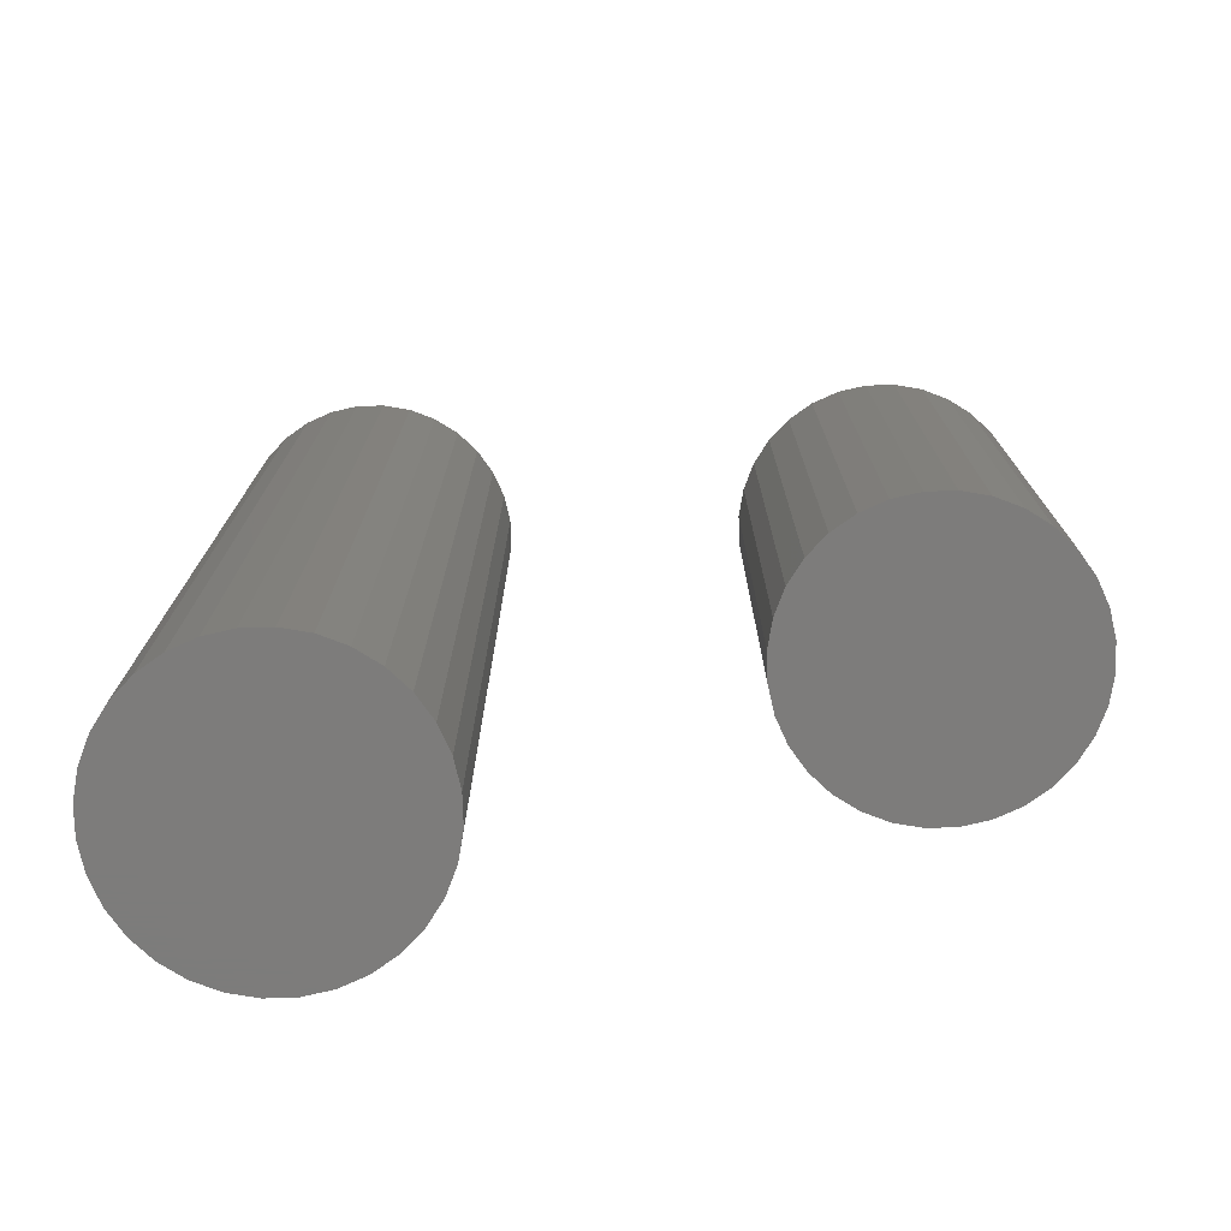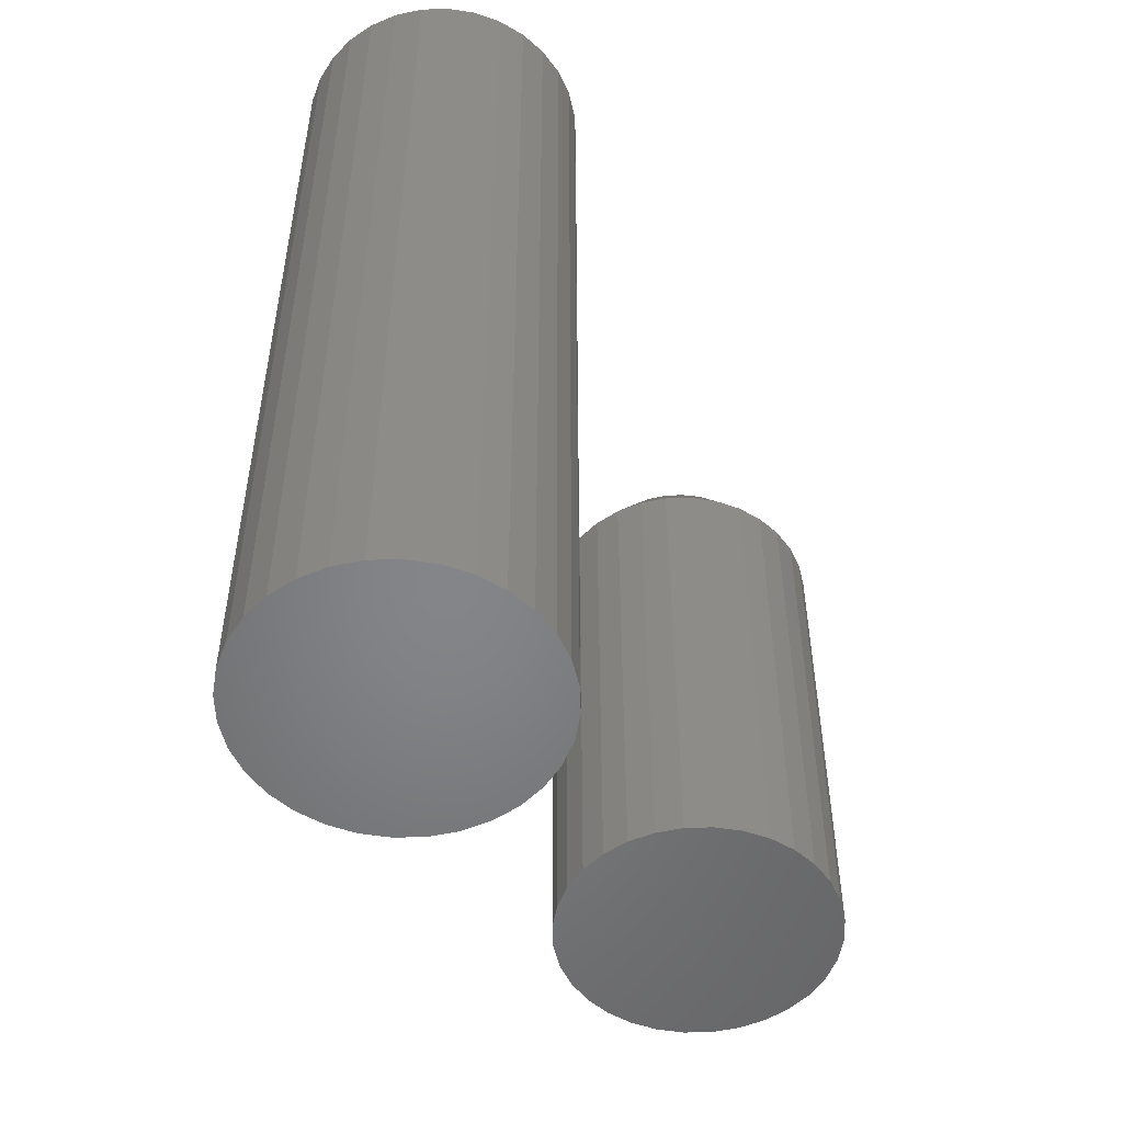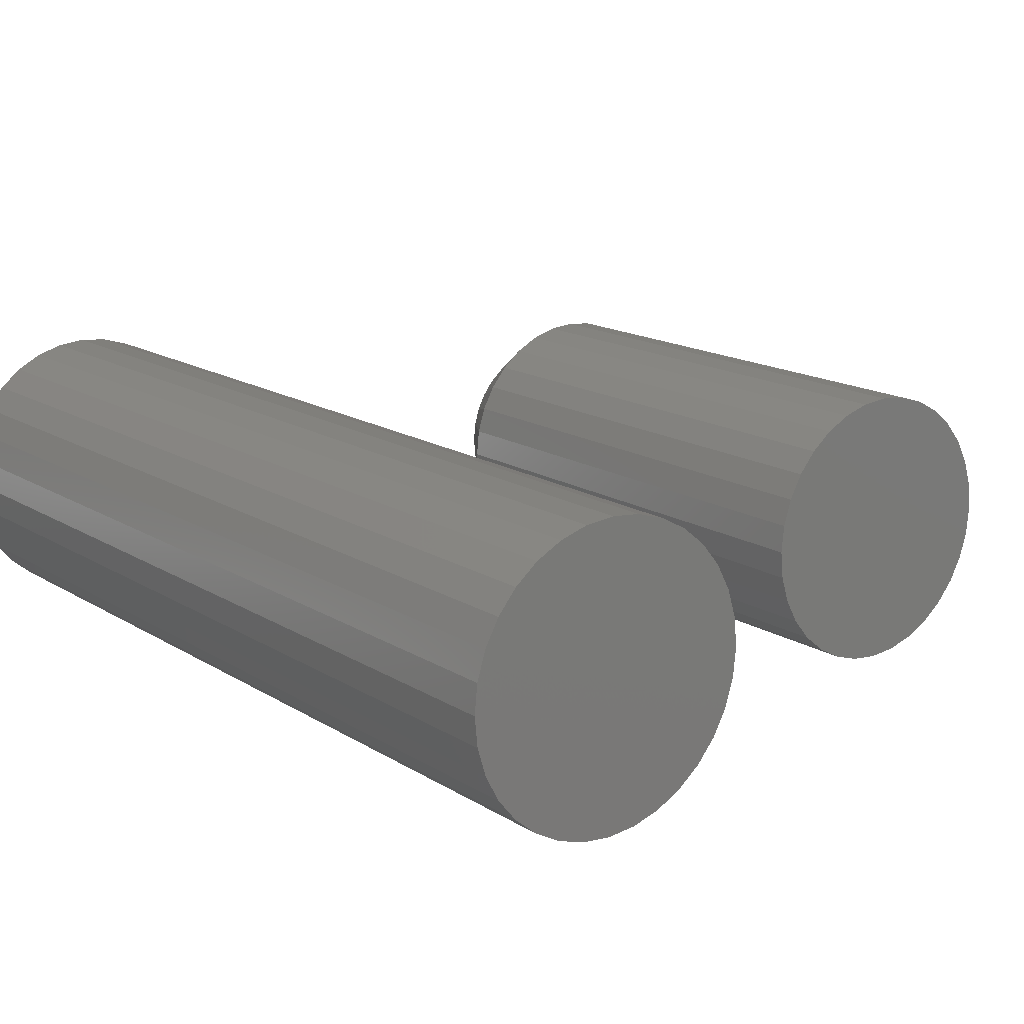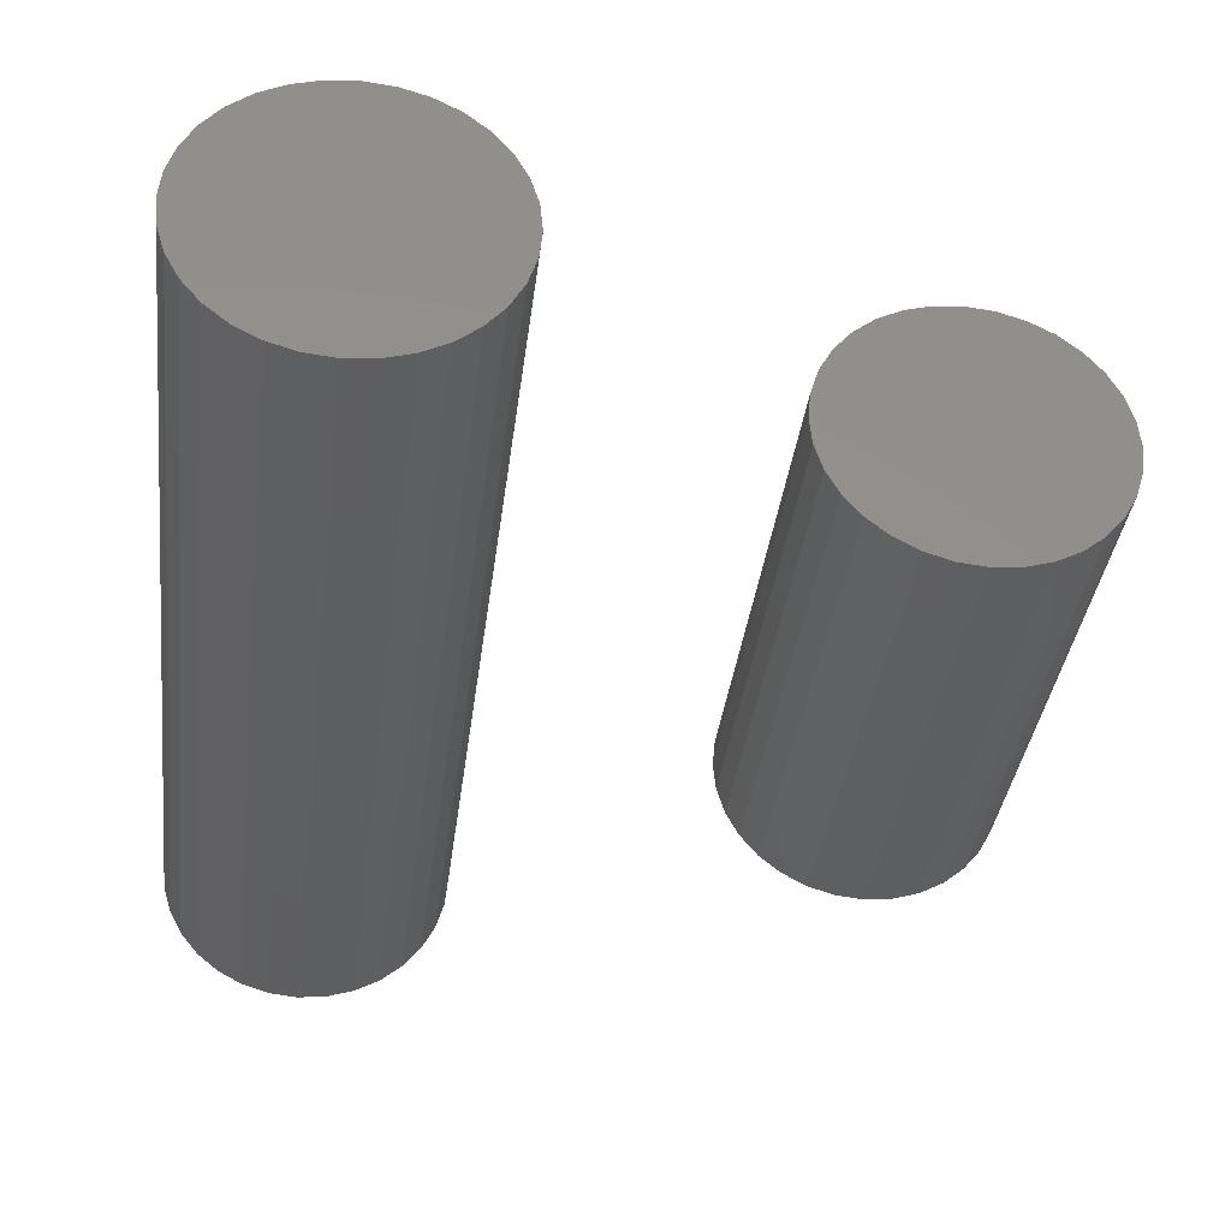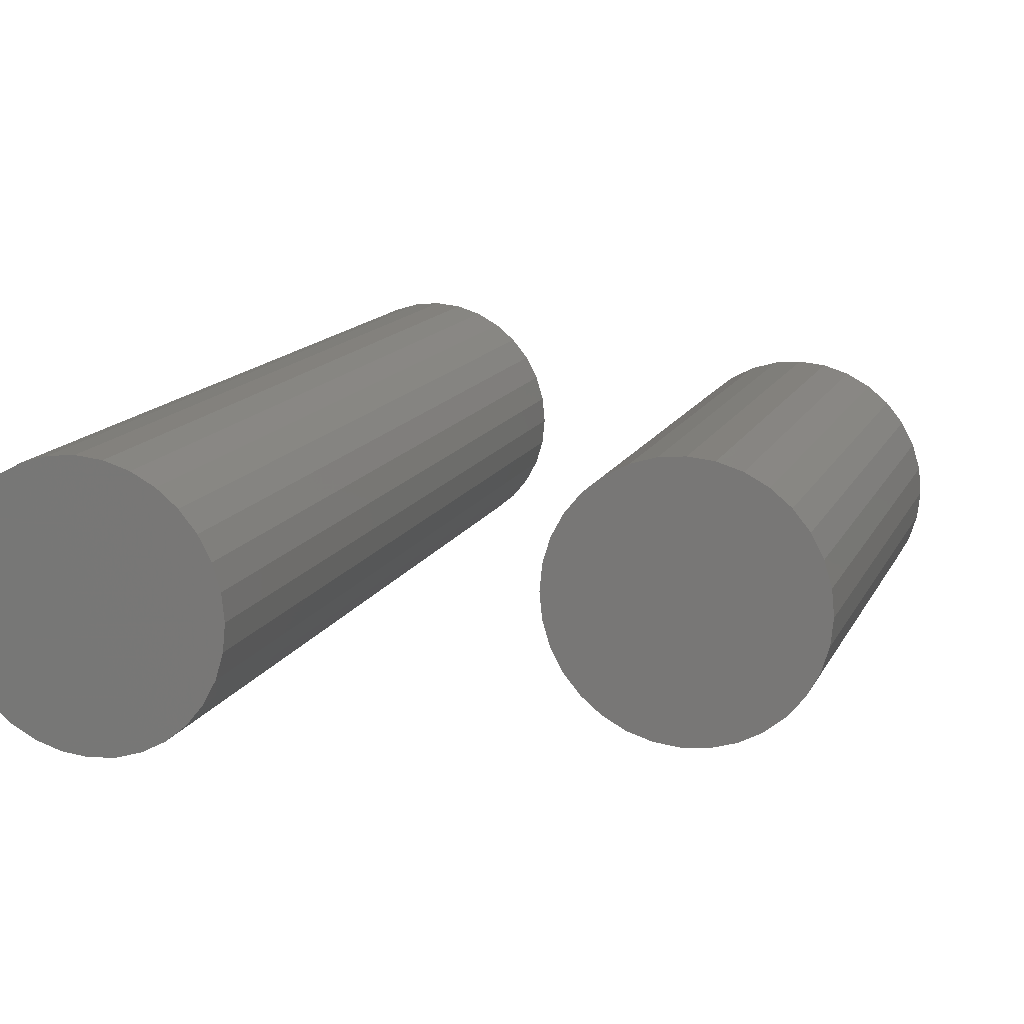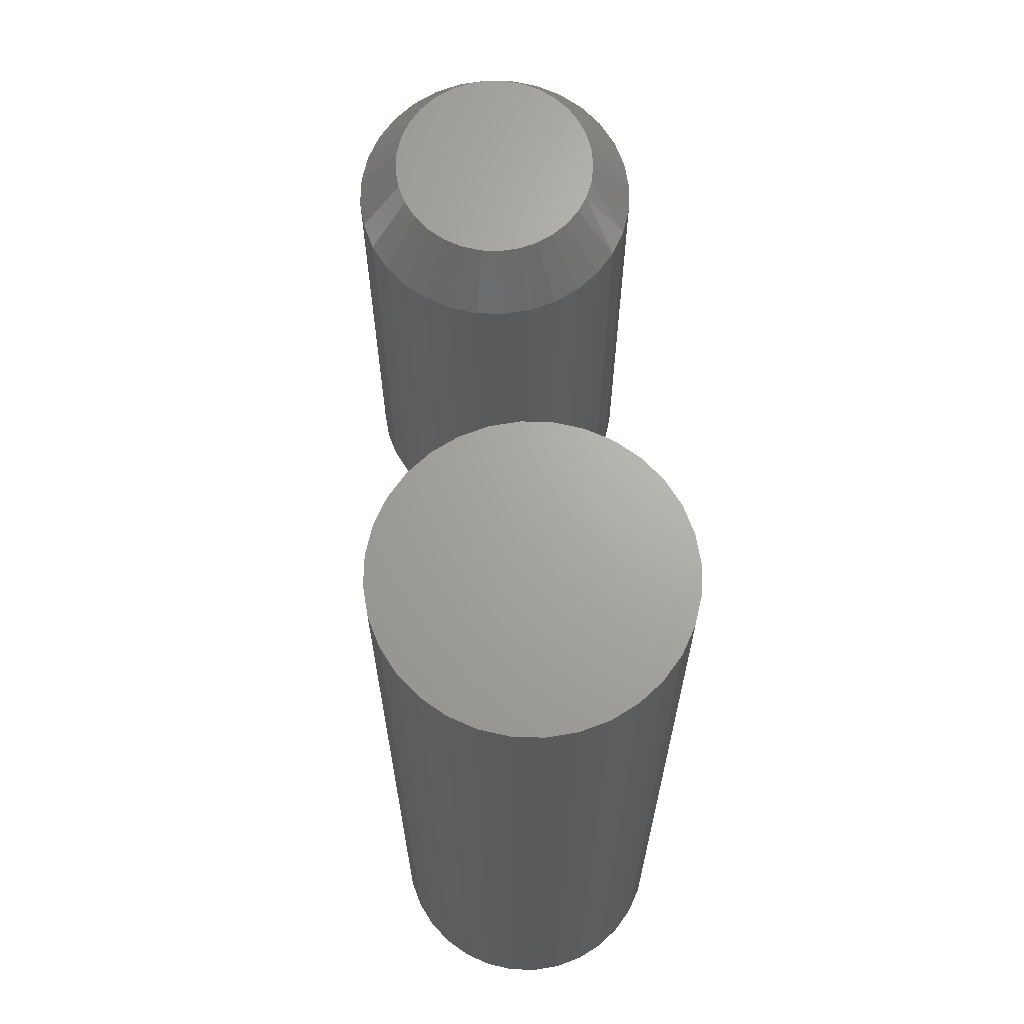
<metadata>
{"format":"stl","ext":"stl","renderer":"f3d","projection":"perspective","resolution":1024,"background":"white","views":[{"elev":-75.9,"azim":7.4,"up":"+Y"},{"elev":-52.4,"azim":-60.1,"up":"+Y"},{"elev":15.5,"azim":-37.5,"up":"+Z"},{"elev":-36.6,"azim":-7.1,"up":"+Z"},{"elev":13.9,"azim":18.4,"up":"+Z"},{"elev":67.2,"azim":-93.9,"up":"+Y"}]}
</metadata>
<code>
# stl→obj: 161 verts, 314 faces
v -0.01516 -0.375 0.1118
v 0.02931 -0.375 0.1118
v 0.007072 -0.375 0.114
v -0.03655 -0.375 0.1053
v 0.05069 -0.375 0.1053
v -0.05625 -0.375 0.09477
v 0.0704 -0.375 0.09477
v 0.0704 -0.375 -0.09477
v -0.03655 -0.375 -0.1053
v 0.05069 -0.375 -0.1053
v -0.01516 -0.375 -0.1118
v 0.02931 -0.375 -0.1118
v 0.007072 -0.375 -0.114
v 0.08767 -0.375 0.0806
v -0.07352 -0.375 0.0806
v 0.1018 -0.375 0.06332
v -0.0877 -0.375 0.06332
v 0.1124 -0.375 0.04362
v -0.09823 -0.375 0.04362
v 0.1189 -0.375 0.02224
v -0.1047 -0.375 0.02224
v 0.1211 -0.375 -2.559e-17
v -0.1069 -0.375 2.326e-18
v 0.1189 -0.375 -0.02224
v -0.1047 -0.375 -0.02224
v 0.1124 -0.375 -0.04362
v -0.09823 -0.375 -0.04362
v 0.1018 -0.375 -0.06332
v -0.0877 -0.375 -0.06332
v 0.08767 -0.375 -0.0806
v -0.07352 -0.375 -0.0806
v -0.05625 -0.375 -0.09477
v 0.007072 0.375 0.114
v 0.02931 0.375 0.1118
v -0.01516 0.375 0.1118
v -0.03655 0.375 0.1053
v 0.05069 0.375 0.1053
v -0.05625 0.375 0.09477
v 0.0704 0.375 0.09477
v 0.05069 0.375 -0.1053
v -0.03655 0.375 -0.1053
v 0.0704 0.375 -0.09477
v -0.01516 0.375 -0.1118
v 0.02931 0.375 -0.1118
v 0.007072 0.375 -0.114
v -0.05625 0.375 -0.09477
v -0.07352 0.375 -0.0806
v 0.08767 0.375 -0.0806
v -0.0877 0.375 -0.06332
v 0.1018 0.375 -0.06332
v -0.09823 0.375 -0.04362
v 0.1124 0.375 -0.04362
v -0.1047 0.375 -0.02224
v 0.1189 0.375 -0.02224
v -0.1069 0.375 2.326e-18
v 0.1211 0.375 -2.559e-17
v -0.1047 0.375 0.02224
v 0.1189 0.375 0.02224
v -0.09823 0.375 0.04362
v 0.1124 0.375 0.04362
v -0.0877 0.375 0.06332
v 0.1018 0.375 0.06332
v -0.07352 0.375 0.0806
v 0.08767 0.375 0.0806
v 0.3967 0.2266 0.07625
v 0.4111 0.2266 0.07894
v 0.4257 0.2266 0.07894
v 0.4401 0.2266 0.07625
v 0.3831 0.2266 0.07097
v 0.4538 0.2266 0.07097
v 0.3706 0.2266 0.06326
v 0.4662 0.2266 0.06326
v 0.3598 0.2266 0.05341
v 0.477 0.2266 0.05341
v 0.4625 0.2266 -0.06592
v 0.3744 0.2266 -0.06592
v 0.4745 0.2266 -0.05606
v 0.3881 0.2266 -0.07324
v 0.4488 0.2266 -0.07324
v 0.403 0.2266 -0.07775
v 0.4339 0.2266 -0.07775
v 0.4184 0.2266 -0.07928
v 0.3624 0.2266 -0.05606
v 0.3525 0.2266 -0.04404
v 0.4843 0.2266 -0.04404
v 0.3452 0.2266 -0.03034
v 0.4917 0.2266 -0.03034
v 0.3407 0.2266 -0.01547
v 0.4962 0.2266 -0.01547
v 0.3391 0.2266 -1.799e-07
v 0.4977 0.2266 -6.8e-17
v 0.3405 0.2266 0.01457
v 0.4963 0.2266 0.01457
v 0.3445 0.2266 0.02864
v 0.4923 0.2266 0.02864
v 0.351 0.2266 0.04173
v 0.4858 0.2266 0.04173
v 0.5289 0.1797 -1.054e-16
v 0.5289 -0.2266 -7.831e-17
v 0.5268 0.1797 -0.02156
v 0.5268 -0.2266 -0.02156
v 0.5205 0.1797 -0.0423
v 0.5205 -0.2266 -0.0423
v 0.5103 0.1797 -0.06141
v 0.5103 -0.2266 -0.06141
v 0.4966 0.1797 -0.07815
v 0.4966 -0.2266 -0.07815
v 0.4798 0.1797 -0.0919
v 0.4798 -0.2266 -0.0919
v 0.4607 0.1797 -0.1021
v 0.4607 -0.2266 -0.1021
v 0.44 0.1797 -0.1084
v 0.44 -0.2266 -0.1084
v 0.4184 0.1797 -0.1105
v 0.4184 -0.2266 -0.1105
v 0.3969 0.1797 -0.1084
v 0.3969 -0.2266 -0.1084
v 0.3761 0.1797 -0.1021
v 0.3761 -0.2266 -0.1021
v 0.357 0.1797 -0.0919
v 0.357 -0.2266 -0.0919
v 0.3403 0.1797 -0.07815
v 0.3403 -0.2266 -0.07815
v 0.3265 0.1797 -0.06141
v 0.3265 -0.2266 -0.06141
v 0.3163 0.1797 -0.0423
v 0.3163 -0.2266 -0.0423
v 0.31 0.1797 -0.02156
v 0.31 -0.2266 -0.02156
v 0.3079 0.1797 -1.003e-16
v 0.3079 -0.2266 -5.124e-17
v 0.31 0.1797 0.02156
v 0.31 -0.2266 0.02156
v 0.3163 0.1797 0.0423
v 0.3163 -0.2266 0.0423
v 0.3265 0.1797 0.06141
v 0.3265 -0.2266 0.06141
v 0.3403 0.1797 0.07815
v 0.3403 -0.2266 0.07815
v 0.357 0.1797 0.0919
v 0.357 -0.2266 0.0919
v 0.3761 0.1797 0.1021
v 0.3761 -0.2266 0.1021
v 0.3969 0.1797 0.1084
v 0.3969 -0.2266 0.1084
v 0.4184 0.1797 0.1105
v 0.4184 -0.2266 0.1105
v 0.44 0.1797 0.1084
v 0.44 -0.2266 0.1084
v 0.4607 0.1797 0.1021
v 0.4607 -0.2266 0.1021
v 0.4798 0.1797 0.0919
v 0.4798 -0.2266 0.0919
v 0.4966 0.1797 0.07815
v 0.4966 -0.2266 0.07815
v 0.5103 0.1797 0.06141
v 0.5103 -0.2266 0.06141
v 0.5205 0.1797 0.0423
v 0.5205 -0.2266 0.0423
v 0.5268 0.1797 0.02156
v 0.5268 -0.2266 0.02156
f 1 2 3
f 2 1 4
f 2 4 5
f 5 4 6
f 5 6 7
f 8 9 10
f 10 9 11
f 10 11 12
f 12 11 13
f 7 6 14
f 14 6 15
f 14 15 16
f 16 15 17
f 16 17 18
f 18 17 19
f 18 19 20
f 20 19 21
f 20 21 22
f 22 21 23
f 22 23 24
f 24 23 25
f 24 25 26
f 26 25 27
f 26 27 28
f 28 27 29
f 28 29 30
f 30 29 31
f 30 31 8
f 8 31 32
f 8 32 9
f 33 34 35
f 36 35 34
f 37 36 34
f 38 36 37
f 39 38 37
f 40 41 42
f 43 41 40
f 44 43 40
f 45 43 44
f 41 46 42
f 42 46 47
f 42 47 48
f 48 47 49
f 48 49 50
f 50 49 51
f 50 51 52
f 52 51 53
f 52 53 54
f 54 53 55
f 54 55 56
f 56 55 57
f 56 57 58
f 58 57 59
f 58 59 60
f 60 59 61
f 60 61 62
f 62 61 63
f 62 63 64
f 64 63 38
f 64 38 39
f 56 22 54
f 54 22 24
f 54 24 52
f 52 24 26
f 52 26 50
f 50 26 28
f 50 28 48
f 48 28 30
f 48 30 42
f 42 30 8
f 42 8 40
f 40 8 10
f 40 10 44
f 44 10 12
f 44 12 45
f 45 12 13
f 45 13 43
f 43 13 11
f 43 11 41
f 41 11 9
f 41 9 46
f 46 9 32
f 46 32 47
f 47 32 31
f 47 31 49
f 49 31 29
f 49 29 51
f 51 29 27
f 51 27 53
f 53 27 25
f 53 25 55
f 55 25 23
f 55 23 57
f 57 23 21
f 57 21 59
f 59 21 19
f 59 19 61
f 61 19 17
f 61 17 63
f 63 17 15
f 63 15 38
f 38 15 6
f 38 6 36
f 36 6 4
f 36 4 35
f 35 4 1
f 35 1 33
f 33 1 3
f 33 3 34
f 34 3 2
f 34 2 37
f 37 2 5
f 37 5 39
f 39 5 7
f 39 7 64
f 64 7 14
f 64 14 62
f 62 14 16
f 62 16 60
f 60 16 18
f 60 18 58
f 58 18 20
f 58 20 56
f 56 20 22
f 65 66 67
f 68 65 67
f 69 65 68
f 70 69 68
f 71 69 70
f 72 71 70
f 73 71 72
f 74 73 72
f 75 76 77
f 78 76 75
f 79 78 75
f 80 78 79
f 81 80 79
f 82 80 81
f 76 83 77
f 77 83 84
f 77 84 85
f 85 84 86
f 85 86 87
f 87 86 88
f 87 88 89
f 89 88 90
f 89 90 91
f 91 90 92
f 91 92 93
f 93 92 94
f 93 94 95
f 95 94 96
f 95 96 97
f 97 96 73
f 97 73 74
f 98 99 100
f 100 99 101
f 100 101 102
f 102 101 103
f 102 103 104
f 104 103 105
f 104 105 106
f 106 105 107
f 106 107 108
f 108 107 109
f 108 109 110
f 110 109 111
f 110 111 112
f 112 111 113
f 112 113 114
f 114 113 115
f 114 115 116
f 116 115 117
f 116 117 118
f 118 117 119
f 118 119 120
f 120 119 121
f 120 121 122
f 122 121 123
f 122 123 124
f 124 123 125
f 124 125 126
f 126 125 127
f 126 127 128
f 128 127 129
f 128 129 130
f 130 129 131
f 130 131 132
f 132 131 133
f 132 133 134
f 134 133 135
f 134 135 136
f 136 135 137
f 136 137 138
f 138 137 139
f 138 139 140
f 140 139 141
f 140 141 142
f 142 141 143
f 142 143 144
f 144 143 145
f 144 145 146
f 146 145 147
f 146 147 148
f 148 147 149
f 148 149 150
f 150 149 151
f 150 151 152
f 152 151 153
f 152 153 154
f 154 153 155
f 154 155 156
f 156 155 157
f 156 157 158
f 158 157 159
f 158 159 160
f 160 159 161
f 160 161 98
f 98 161 99
f 81 112 82
f 82 112 114
f 82 114 80
f 80 114 116
f 80 116 78
f 78 116 118
f 78 118 76
f 76 118 120
f 76 120 83
f 83 120 122
f 83 122 84
f 84 122 124
f 84 124 86
f 86 124 126
f 86 126 88
f 88 126 128
f 88 128 90
f 90 128 130
f 112 81 110
f 110 81 79
f 110 79 108
f 108 79 75
f 108 75 106
f 106 75 77
f 106 77 104
f 104 77 85
f 104 85 102
f 102 85 87
f 102 87 100
f 100 87 89
f 100 89 98
f 98 89 91
f 72 152 154
f 150 70 68
f 150 152 70
f 70 152 72
f 67 146 148
f 67 148 68
f 148 150 68
f 66 144 146
f 66 146 67
f 65 142 144
f 65 144 66
f 69 140 142
f 69 142 65
f 138 140 71
f 71 140 69
f 98 91 160
f 160 91 93
f 160 93 158
f 158 93 95
f 158 95 156
f 156 95 97
f 156 97 154
f 154 97 74
f 154 74 72
f 90 130 92
f 92 130 132
f 92 132 94
f 94 132 134
f 94 134 96
f 96 134 136
f 96 136 73
f 73 136 138
f 73 138 71
f 145 149 147
f 149 145 143
f 149 143 151
f 151 143 141
f 151 141 153
f 109 119 111
f 111 119 117
f 111 117 113
f 113 117 115
f 153 141 155
f 155 141 139
f 155 139 157
f 157 139 137
f 157 137 159
f 159 137 135
f 159 135 161
f 161 135 133
f 161 133 99
f 99 133 131
f 99 131 101
f 101 131 129
f 101 129 103
f 103 129 127
f 103 127 105
f 105 127 125
f 105 125 107
f 107 125 123
f 107 123 109
f 109 123 121
f 109 121 119

</code>
